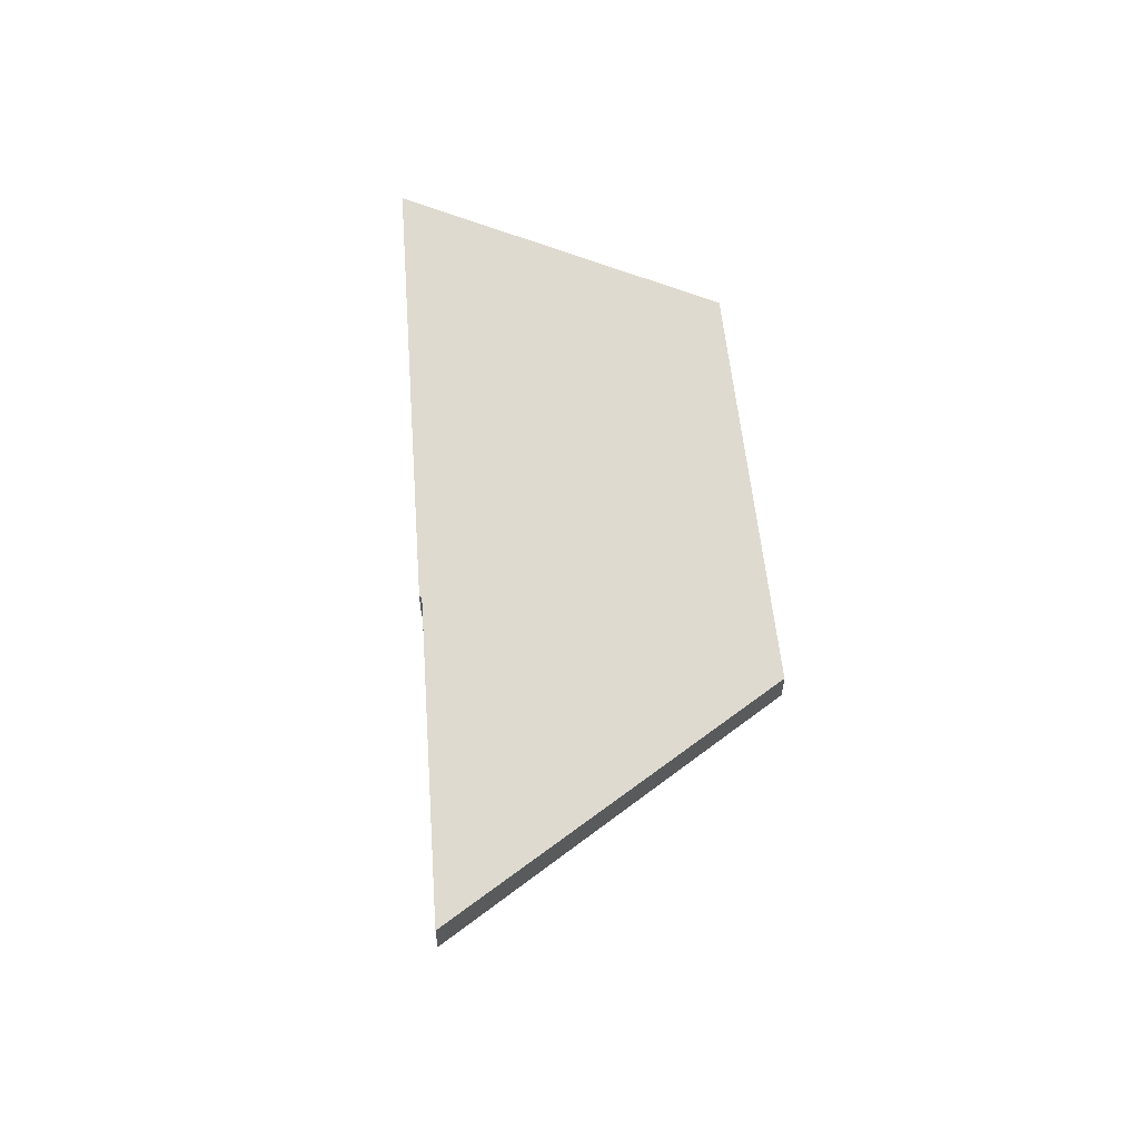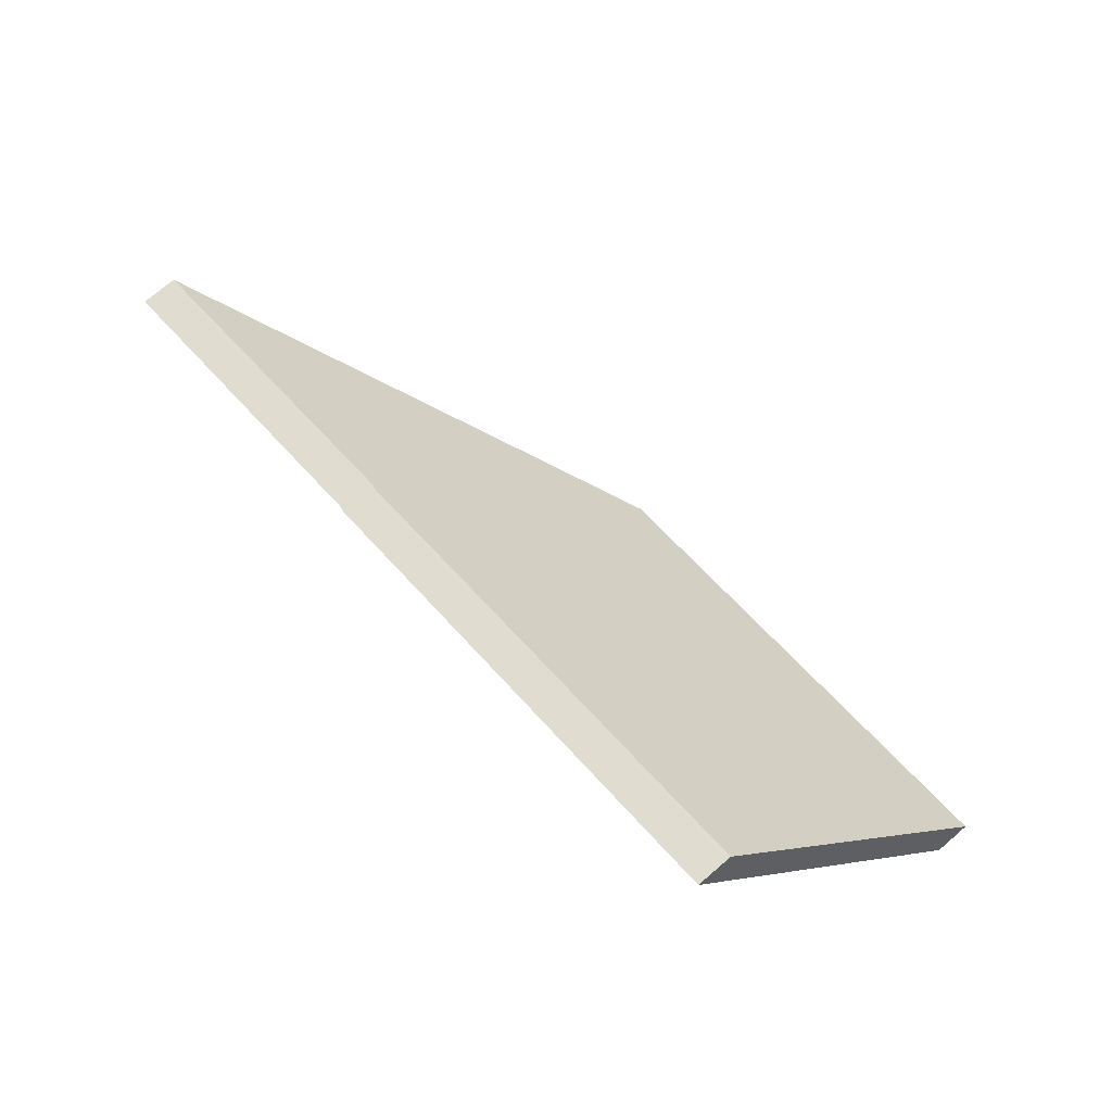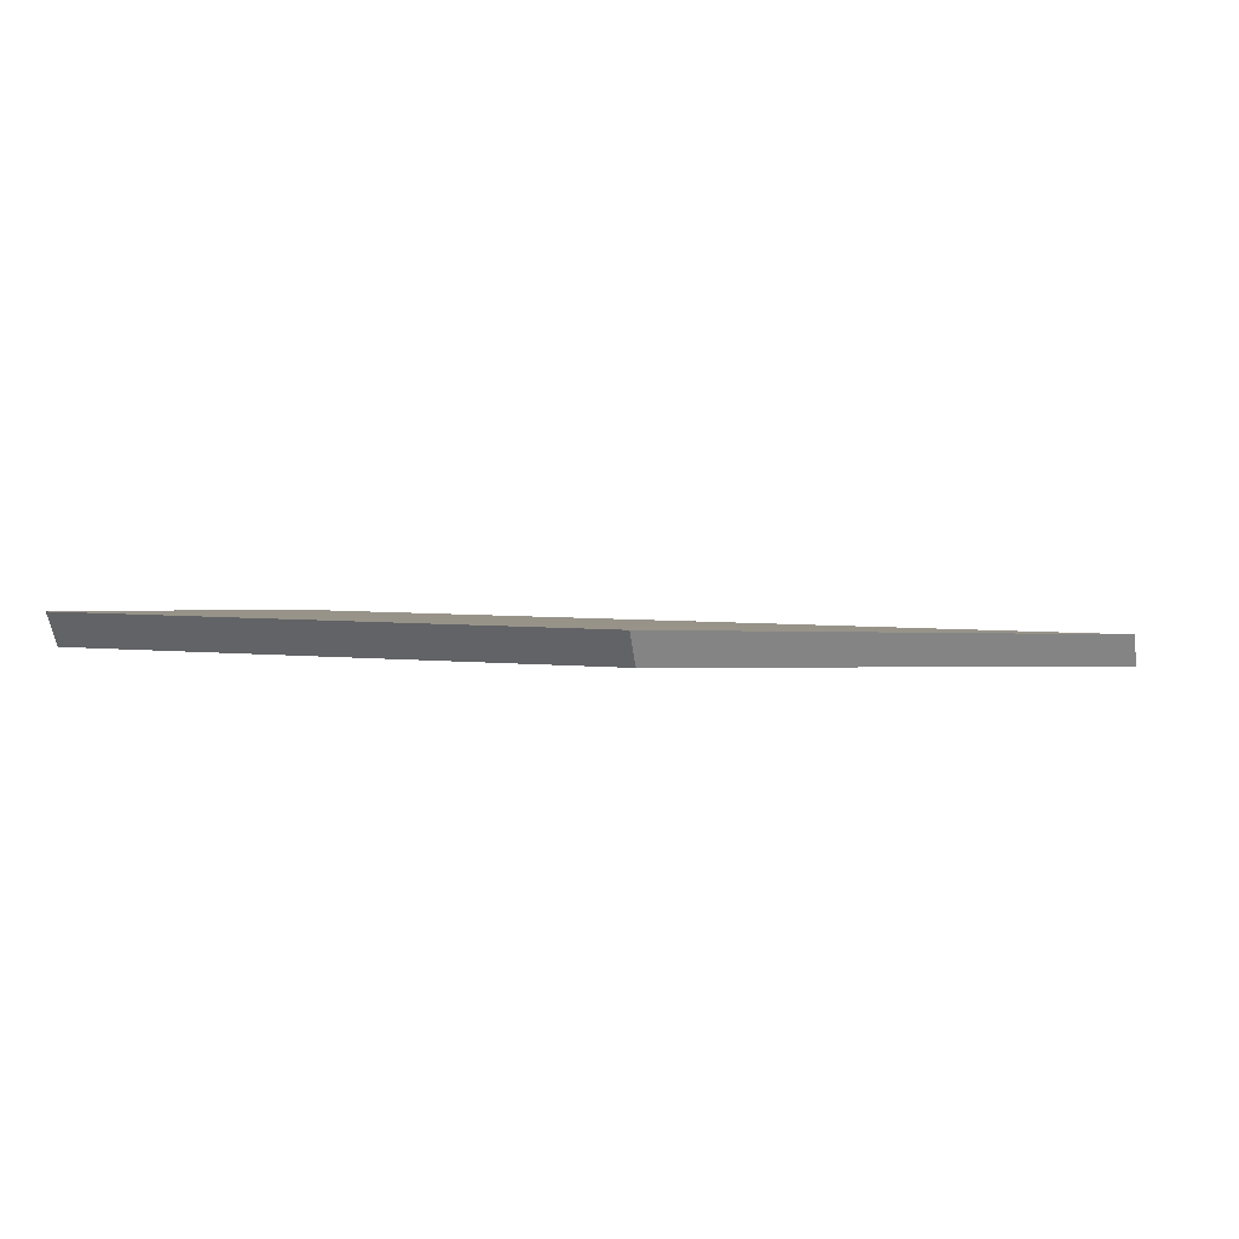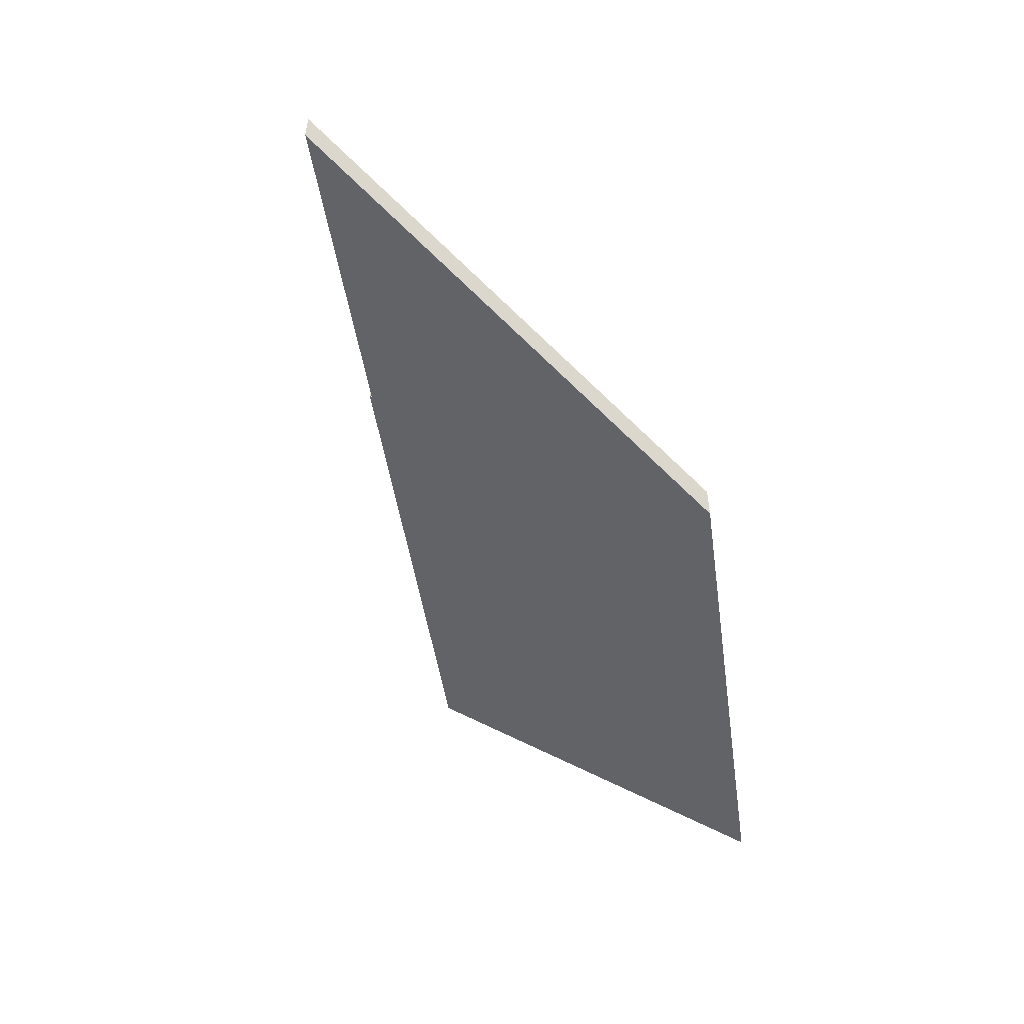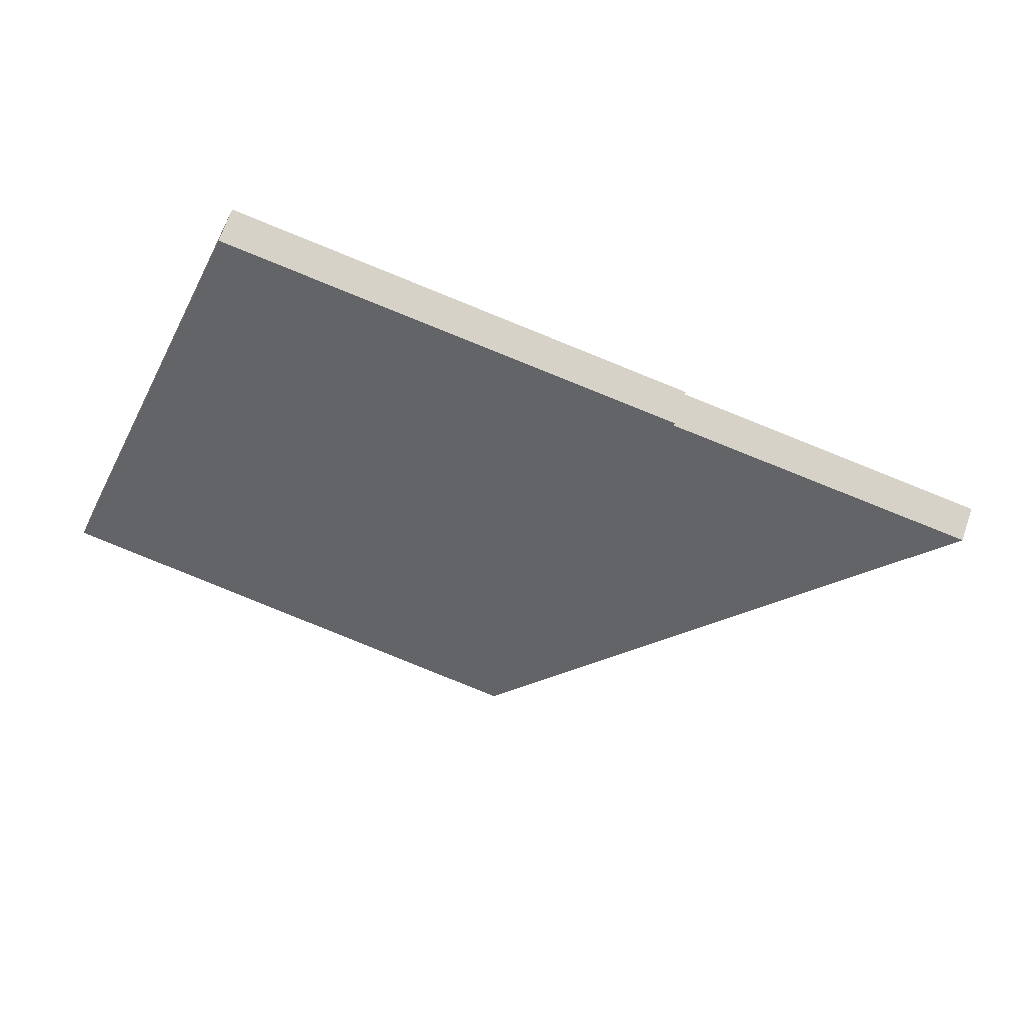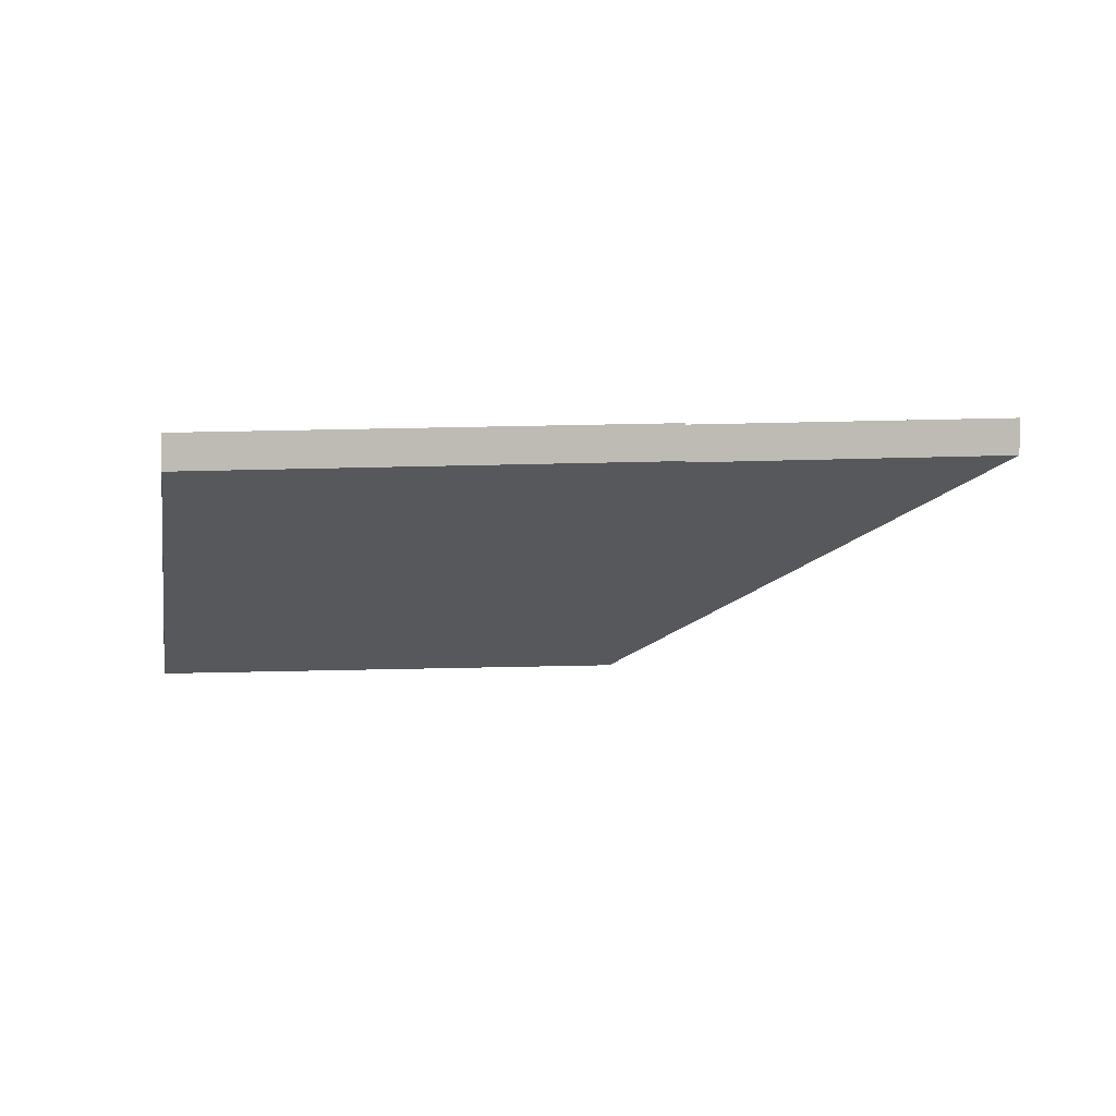
<metadata>
{"format":"obj","ext":"obj","renderer":"f3d","projection":"perspective","resolution":1024,"background":"white","views":[{"elev":58.0,"azim":98.8,"up":"+Y"},{"elev":74.5,"azim":-130.6,"up":"+Z"},{"elev":-55.2,"azim":8.1,"up":"+Z"},{"elev":-51.7,"azim":112.4,"up":"+Y"},{"elev":71.8,"azim":19.1,"up":"+Z"},{"elev":6.1,"azim":7.6,"up":"+Y"}]}
</metadata>
<code>
v 2.725 -0.07797 -0.3206
v 2.755 -0.07752 -0.3277
v 2.755 -0.07762 -0.3278
v 2.718 -0.09351 -0.3417
v 2.748 -0.09351 -0.3495
v 2.775 -0.07729 -0.3324
v 2.755 -0.0799 -0.3278
v 2.755 -0.07979 -0.3277
v 2.725 -0.08024 -0.3206
v 2.748 -0.09579 -0.3495
v 2.775 -0.07956 -0.3324
v 2.718 -0.09579 -0.3417
v 2.725 -0.08024 -0.3206
v 2.755 -0.07979 -0.3277
v 2.755 -0.07752 -0.3277
v 2.725 -0.07797 -0.3206
v 2.718 -0.09579 -0.3417
v 2.725 -0.08024 -0.3206
v 2.725 -0.07797 -0.3206
v 2.718 -0.09351 -0.3417
v 2.748 -0.09579 -0.3495
v 2.718 -0.09579 -0.3417
v 2.718 -0.09351 -0.3417
v 2.748 -0.09351 -0.3495
v 2.775 -0.07956 -0.3324
v 2.748 -0.09579 -0.3495
v 2.748 -0.09351 -0.3495
v 2.775 -0.07729 -0.3324
v 2.755 -0.0799 -0.3278
v 2.775 -0.07956 -0.3324
v 2.775 -0.07729 -0.3324
v 2.755 -0.07762 -0.3278
v 2.755 -0.07979 -0.3277
v 2.755 -0.0799 -0.3278
v 2.755 -0.07762 -0.3278
v 2.755 -0.07752 -0.3277
f 1 2 3
f 4 1 5
f 5 1 3
f 5 3 6
f 7 8 9
f 10 11 7
f 10 7 9
f 10 9 12
f 13 14 15
f 13 15 16
f 17 18 19
f 17 19 20
f 21 22 23
f 21 23 24
f 25 26 27
f 25 27 28
f 29 30 31
f 29 31 32
f 33 34 35
f 33 35 36

</code>
